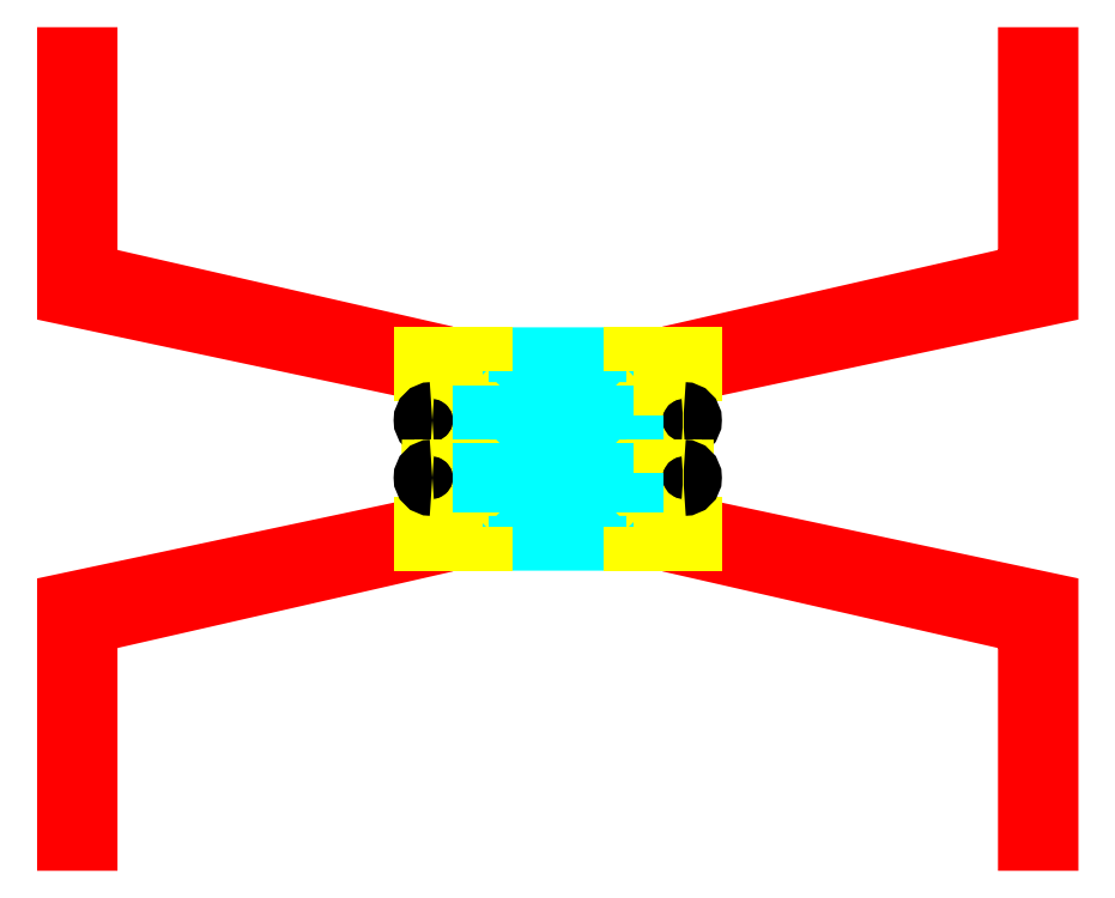
<metadata>
{"format":"dxf","ext":"dxf","renderer":"ezdxf+matplotlib","layout":"modelspace","background":"white","min_lineweight":24,"dpi":150}
</metadata>
<code>
0
SECTION
2
ENTITIES
0
POLYLINE
8
0
66
1
10
0
20
0
30
0
70
9
0
VERTEX
8
0
10
2750
20
3350
30
0
70
32
0
VERTEX
8
0
10
-2750
20
3350
30
0
70
32
0
VERTEX
8
0
10
-2750
20
2850
30
0
70
32
0
VERTEX
8
0
10
-2700
20
2900
30
0
70
32
0
VERTEX
8
0
10
2700
20
2900
30
0
70
32
0
VERTEX
8
0
10
2750
20
2850
30
0
70
32
0
SEQEND
8
0
0
POLYLINE
8
0
66
1
10
0
20
0
30
0
70
9
0
VERTEX
8
0
10
2750
20
-3350
30
0
70
32
0
VERTEX
8
0
10
-2750
20
-3350
30
0
70
32
0
VERTEX
8
0
10
-2750
20
-2850
30
0
70
32
0
VERTEX
8
0
10
-2700
20
-2900
30
0
70
32
0
VERTEX
8
0
10
2700
20
-2900
30
0
70
32
0
VERTEX
8
0
10
2750
20
-2850
30
0
70
32
0
SEQEND
8
0
0
POLYLINE
8
0
66
1
10
0
20
0
30
0
70
9
0
VERTEX
8
0
10
4920
20
2850
30
0
70
32
0
VERTEX
8
0
10
1.792e+04
20
5613
30
0
70
32
0
VERTEX
8
0
10
1.792e+04
20
1.431e+04
30
0
70
32
0
VERTEX
8
0
10
1.717e+04
20
1.431e+04
30
0
70
32
0
VERTEX
8
0
10
1.717e+04
20
6513
30
0
70
32
0
VERTEX
8
0
10
1.702e+04
20
6363
30
0
70
32
0
VERTEX
8
0
10
4920
20
3600
30
0
70
32
0
SEQEND
8
0
0
POLYLINE
8
0
66
1
10
0
20
0
30
0
70
9
0
VERTEX
8
0
10
-4920
20
2850
30
0
70
32
0
VERTEX
8
0
10
-1.792e+04
20
5613
30
0
70
32
0
VERTEX
8
0
10
-1.792e+04
20
1.431e+04
30
0
70
32
0
VERTEX
8
0
10
-1.717e+04
20
1.431e+04
30
0
70
32
0
VERTEX
8
0
10
-1.717e+04
20
6513
30
0
70
32
0
VERTEX
8
0
10
-1.702e+04
20
6363
30
0
70
32
0
VERTEX
8
0
10
-4920
20
3600
30
0
70
32
0
SEQEND
8
0
0
POLYLINE
8
0
66
1
10
0
20
0
30
0
70
9
0
VERTEX
8
0
10
-4920
20
-2850
30
0
70
32
0
VERTEX
8
0
10
-1.792e+04
20
-5613
30
0
70
32
0
VERTEX
8
0
10
-1.792e+04
20
-1.431e+04
30
0
70
32
0
VERTEX
8
0
10
-1.717e+04
20
-1.431e+04
30
0
70
32
0
VERTEX
8
0
10
-1.717e+04
20
-6513
30
0
70
32
0
VERTEX
8
0
10
-1.702e+04
20
-6363
30
0
70
32
0
VERTEX
8
0
10
-4920
20
-3600
30
0
70
32
0
SEQEND
8
0
0
POLYLINE
8
0
66
1
10
0
20
0
30
0
70
9
0
VERTEX
8
0
10
4920
20
-2850
30
0
70
32
0
VERTEX
8
0
10
1.792e+04
20
-5613
30
0
70
32
0
VERTEX
8
0
10
1.792e+04
20
-1.431e+04
30
0
70
32
0
VERTEX
8
0
10
1.717e+04
20
-1.431e+04
30
0
70
32
0
VERTEX
8
0
10
1.717e+04
20
-6513
30
0
70
32
0
VERTEX
8
0
10
1.702e+04
20
-6363
30
0
70
32
0
VERTEX
8
0
10
4920
20
-3600
30
0
70
32
0
SEQEND
8
0
0
POLYLINE
8
0
66
1
10
0
20
0
30
0
70
9
0
VERTEX
8
0
10
2750
20
2850
30
0
70
32
0
VERTEX
8
0
10
3465
20
2850
30
0
70
32
0
VERTEX
8
0
10
3465
20
2950
30
0
70
32
0
VERTEX
8
0
10
3615
20
2950
30
0
70
32
0
VERTEX
8
0
10
3615
20
2850
30
0
70
32
0
VERTEX
8
0
10
4140
20
2850
30
0
70
32
0
VERTEX
8
0
10
4140
20
2950
30
0
70
32
0
VERTEX
8
0
10
4290
20
2950
30
0
70
32
0
VERTEX
8
0
10
4290
20
2850
30
0
70
32
0
VERTEX
8
0
10
4900
20
2850
30
0
70
32
0
VERTEX
8
0
10
4900
20
3350
30
0
70
32
0
VERTEX
8
0
10
2750
20
3350
30
0
70
32
0
SEQEND
8
0
0
POLYLINE
8
0
66
1
10
0
20
0
30
0
70
9
0
VERTEX
8
0
10
-2750
20
2850
30
0
70
32
0
VERTEX
8
0
10
-3465
20
2850
30
0
70
32
0
VERTEX
8
0
10
-3465
20
2950
30
0
70
32
0
VERTEX
8
0
10
-3615
20
2950
30
0
70
32
0
VERTEX
8
0
10
-3615
20
2850
30
0
70
32
0
VERTEX
8
0
10
-4140
20
2850
30
0
70
32
0
VERTEX
8
0
10
-4140
20
2950
30
0
70
32
0
VERTEX
8
0
10
-4290
20
2950
30
0
70
32
0
VERTEX
8
0
10
-4290
20
2850
30
0
70
32
0
VERTEX
8
0
10
-4900
20
2850
30
0
70
32
0
VERTEX
8
0
10
-4900
20
3350
30
0
70
32
0
VERTEX
8
0
10
-2750
20
3350
30
0
70
32
0
SEQEND
8
0
0
POLYLINE
8
0
66
1
10
0
20
0
30
0
70
9
0
VERTEX
8
0
10
-2750
20
-2850
30
0
70
32
0
VERTEX
8
0
10
-3465
20
-2850
30
0
70
32
0
VERTEX
8
0
10
-3465
20
-2950
30
0
70
32
0
VERTEX
8
0
10
-3615
20
-2950
30
0
70
32
0
VERTEX
8
0
10
-3615
20
-2850
30
0
70
32
0
VERTEX
8
0
10
-4140
20
-2850
30
0
70
32
0
VERTEX
8
0
10
-4140
20
-2950
30
0
70
32
0
VERTEX
8
0
10
-4290
20
-2950
30
0
70
32
0
VERTEX
8
0
10
-4290
20
-2850
30
0
70
32
0
VERTEX
8
0
10
-4900
20
-2850
30
0
70
32
0
VERTEX
8
0
10
-4900
20
-3350
30
0
70
32
0
VERTEX
8
0
10
-2750
20
-3350
30
0
70
32
0
SEQEND
8
0
0
POLYLINE
8
0
66
1
10
0
20
0
30
0
70
9
0
VERTEX
8
0
10
2750
20
-2850
30
0
70
32
0
VERTEX
8
0
10
3465
20
-2850
30
0
70
32
0
VERTEX
8
0
10
3465
20
-2950
30
0
70
32
0
VERTEX
8
0
10
3615
20
-2950
30
0
70
32
0
VERTEX
8
0
10
3615
20
-2850
30
0
70
32
0
VERTEX
8
0
10
4140
20
-2850
30
0
70
32
0
VERTEX
8
0
10
4140
20
-2950
30
0
70
32
0
VERTEX
8
0
10
4290
20
-2950
30
0
70
32
0
VERTEX
8
0
10
4290
20
-2850
30
0
70
32
0
VERTEX
8
0
10
4900
20
-2850
30
0
70
32
0
VERTEX
8
0
10
4900
20
-3350
30
0
70
32
0
VERTEX
8
0
10
2750
20
-3350
30
0
70
32
0
SEQEND
8
0
0
POLYLINE
8
0
66
1
10
0
20
0
30
0
70
9
0
VERTEX
8
0
10
2575
20
1225
30
0
70
32
0
VERTEX
8
0
10
2700
20
1350
30
0
70
32
0
VERTEX
8
0
10
2750
20
1350
30
0
70
32
0
VERTEX
8
0
10
3465
20
1350
30
0
70
32
0
VERTEX
8
0
10
3465
20
1250
30
0
70
32
0
VERTEX
8
0
10
3615
20
1250
30
0
70
32
0
VERTEX
8
0
10
3615
20
1350
30
0
70
32
0
VERTEX
8
0
10
4140
20
1350
30
0
70
32
0
VERTEX
8
0
10
4140
20
1250
30
0
70
32
0
VERTEX
8
0
10
4290
20
1250
30
0
70
32
0
VERTEX
8
0
10
4290
20
1350
30
0
70
32
0
VERTEX
8
0
10
4600
20
1350
30
0
70
32
0
VERTEX
8
0
10
4600
20
750
30
0
70
32
0
VERTEX
8
0
10
4290
20
750
30
0
70
32
0
VERTEX
8
0
10
4290
20
850
30
0
70
32
0
VERTEX
8
0
10
4140
20
850
30
0
70
32
0
VERTEX
8
0
10
4140
20
750
30
0
70
32
0
VERTEX
8
0
10
3615
20
750
30
0
70
32
0
VERTEX
8
0
10
3615
20
850
30
0
70
32
0
VERTEX
8
0
10
3465
20
850
30
0
70
32
0
VERTEX
8
0
10
3465
20
750
30
0
70
32
0
VERTEX
8
0
10
2750
20
750
30
0
70
32
0
VERTEX
8
0
10
2700
20
750
30
0
70
32
0
VERTEX
8
0
10
2575
20
875
30
0
70
32
0
SEQEND
8
0
0
ARC
8
0
10
4600
20
1050
30
0
40
300
50
-90
51
90
0
POLYLINE
8
0
66
1
10
0
20
0
30
0
70
9
0
VERTEX
8
0
10
-2575
20
1225
30
0
70
32
0
VERTEX
8
0
10
-2700
20
1350
30
0
70
32
0
VERTEX
8
0
10
-2750
20
1350
30
0
70
32
0
VERTEX
8
0
10
-3465
20
1350
30
0
70
32
0
VERTEX
8
0
10
-3465
20
1250
30
0
70
32
0
VERTEX
8
0
10
-3615
20
1250
30
0
70
32
0
VERTEX
8
0
10
-3615
20
1350
30
0
70
32
0
VERTEX
8
0
10
-4140
20
1350
30
0
70
32
0
VERTEX
8
0
10
-4140
20
1250
30
0
70
32
0
VERTEX
8
0
10
-4290
20
1250
30
0
70
32
0
VERTEX
8
0
10
-4290
20
1350
30
0
70
32
0
VERTEX
8
0
10
-4600
20
1350
30
0
70
32
0
VERTEX
8
0
10
-4600
20
750
30
0
70
32
0
VERTEX
8
0
10
-4290
20
750
30
0
70
32
0
VERTEX
8
0
10
-4290
20
850
30
0
70
32
0
VERTEX
8
0
10
-4140
20
850
30
0
70
32
0
VERTEX
8
0
10
-4140
20
750
30
0
70
32
0
VERTEX
8
0
10
-3615
20
750
30
0
70
32
0
VERTEX
8
0
10
-3615
20
850
30
0
70
32
0
VERTEX
8
0
10
-3465
20
850
30
0
70
32
0
VERTEX
8
0
10
-3465
20
750
30
0
70
32
0
VERTEX
8
0
10
-2750
20
750
30
0
70
32
0
VERTEX
8
0
10
-2700
20
750
30
0
70
32
0
VERTEX
8
0
10
-2575
20
875
30
0
70
32
0
SEQEND
8
0
0
ARC
8
0
10
-4600
20
1050
30
0
40
300
50
90
51
270
0
POLYLINE
8
0
66
1
10
0
20
0
30
0
70
9
0
VERTEX
8
0
10
2750
20
1225
30
0
70
32
0
VERTEX
8
0
10
-2750
20
1225
30
0
70
32
0
VERTEX
8
0
10
-2750
20
875
30
0
70
32
0
VERTEX
8
0
10
2750
20
875
30
0
70
32
0
SEQEND
8
0
0
POLYLINE
8
0
66
1
10
0
20
0
30
0
70
9
0
VERTEX
8
0
10
2575
20
-875
30
0
70
32
0
VERTEX
8
0
10
2700
20
-750
30
0
70
32
0
VERTEX
8
0
10
2750
20
-750
30
0
70
32
0
VERTEX
8
0
10
3465
20
-750
30
0
70
32
0
VERTEX
8
0
10
3465
20
-850
30
0
70
32
0
VERTEX
8
0
10
3615
20
-850
30
0
70
32
0
VERTEX
8
0
10
3615
20
-750
30
0
70
32
0
VERTEX
8
0
10
4140
20
-750
30
0
70
32
0
VERTEX
8
0
10
4140
20
-850
30
0
70
32
0
VERTEX
8
0
10
4290
20
-850
30
0
70
32
0
VERTEX
8
0
10
4290
20
-750
30
0
70
32
0
VERTEX
8
0
10
4600
20
-750
30
0
70
32
0
VERTEX
8
0
10
4600
20
-1350
30
0
70
32
0
VERTEX
8
0
10
4290
20
-1350
30
0
70
32
0
VERTEX
8
0
10
4290
20
-1250
30
0
70
32
0
VERTEX
8
0
10
4140
20
-1250
30
0
70
32
0
VERTEX
8
0
10
4140
20
-1350
30
0
70
32
0
VERTEX
8
0
10
3615
20
-1350
30
0
70
32
0
VERTEX
8
0
10
3615
20
-1250
30
0
70
32
0
VERTEX
8
0
10
3465
20
-1250
30
0
70
32
0
VERTEX
8
0
10
3465
20
-1350
30
0
70
32
0
VERTEX
8
0
10
2750
20
-1350
30
0
70
32
0
VERTEX
8
0
10
2700
20
-1350
30
0
70
32
0
VERTEX
8
0
10
2575
20
-1225
30
0
70
32
0
SEQEND
8
0
0
ARC
8
0
10
4600
20
-1050
30
0
40
300
50
-90
51
90
0
POLYLINE
8
0
66
1
10
0
20
0
30
0
70
9
0
VERTEX
8
0
10
-2575
20
-875
30
0
70
32
0
VERTEX
8
0
10
-2700
20
-750
30
0
70
32
0
VERTEX
8
0
10
-2750
20
-750
30
0
70
32
0
VERTEX
8
0
10
-3465
20
-750
30
0
70
32
0
VERTEX
8
0
10
-3465
20
-850
30
0
70
32
0
VERTEX
8
0
10
-3615
20
-850
30
0
70
32
0
VERTEX
8
0
10
-3615
20
-750
30
0
70
32
0
VERTEX
8
0
10
-4140
20
-750
30
0
70
32
0
VERTEX
8
0
10
-4140
20
-850
30
0
70
32
0
VERTEX
8
0
10
-4290
20
-850
30
0
70
32
0
VERTEX
8
0
10
-4290
20
-750
30
0
70
32
0
VERTEX
8
0
10
-4600
20
-750
30
0
70
32
0
VERTEX
8
0
10
-4600
20
-1350
30
0
70
32
0
VERTEX
8
0
10
-4290
20
-1350
30
0
70
32
0
VERTEX
8
0
10
-4290
20
-1250
30
0
70
32
0
VERTEX
8
0
10
-4140
20
-1250
30
0
70
32
0
VERTEX
8
0
10
-4140
20
-1350
30
0
70
32
0
VERTEX
8
0
10
-3615
20
-1350
30
0
70
32
0
VERTEX
8
0
10
-3615
20
-1250
30
0
70
32
0
VERTEX
8
0
10
-3465
20
-1250
30
0
70
32
0
VERTEX
8
0
10
-3465
20
-1350
30
0
70
32
0
VERTEX
8
0
10
-2750
20
-1350
30
0
70
32
0
VERTEX
8
0
10
-2700
20
-1350
30
0
70
32
0
VERTEX
8
0
10
-2575
20
-1225
30
0
70
32
0
SEQEND
8
0
0
ARC
8
0
10
-4600
20
-1050
30
0
40
300
50
90
51
270
0
POLYLINE
8
0
66
1
10
0
20
0
30
0
70
9
0
VERTEX
8
0
10
2750
20
-875
30
0
70
32
0
VERTEX
8
0
10
-2750
20
-875
30
0
70
32
0
VERTEX
8
0
10
-2750
20
-1225
30
0
70
32
0
VERTEX
8
0
10
2750
20
-1225
30
0
70
32
0
SEQEND
8
0
0
ENDSEC
0
EOF

</code>
